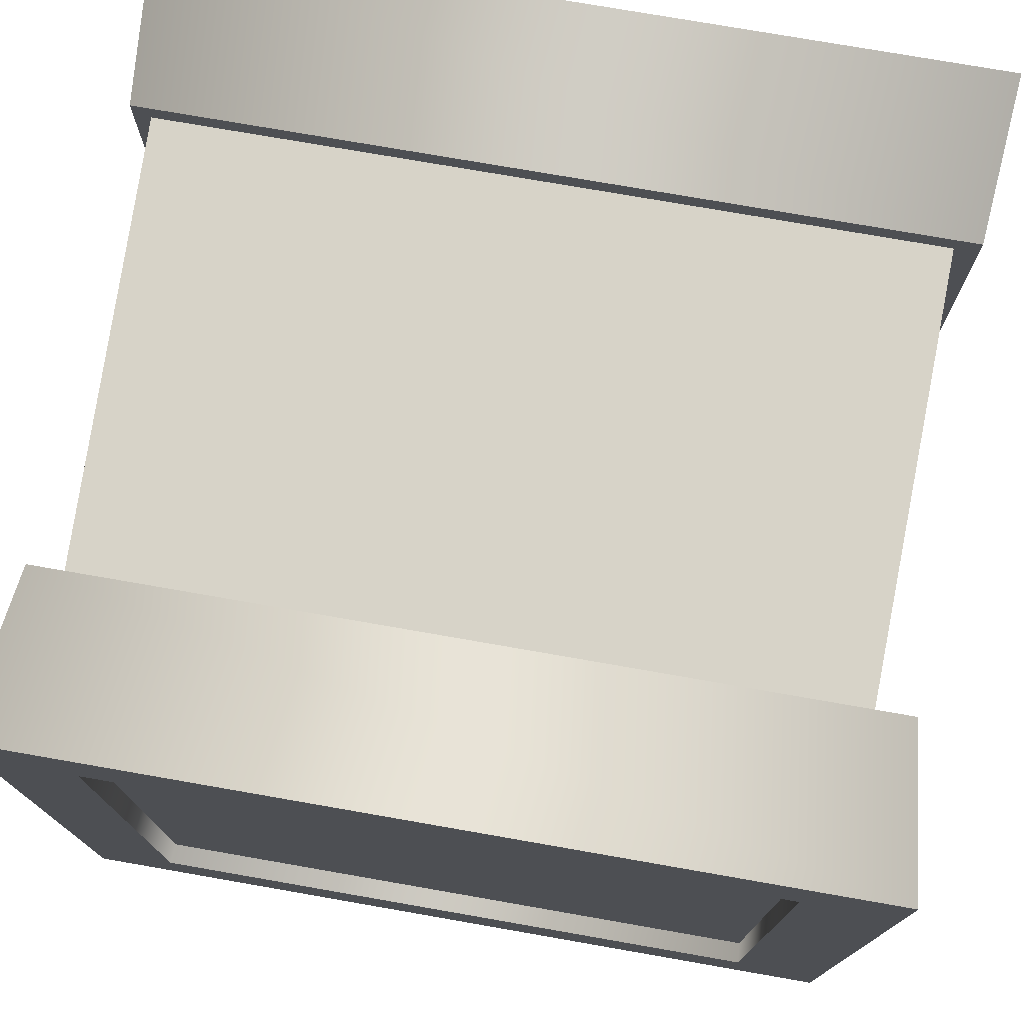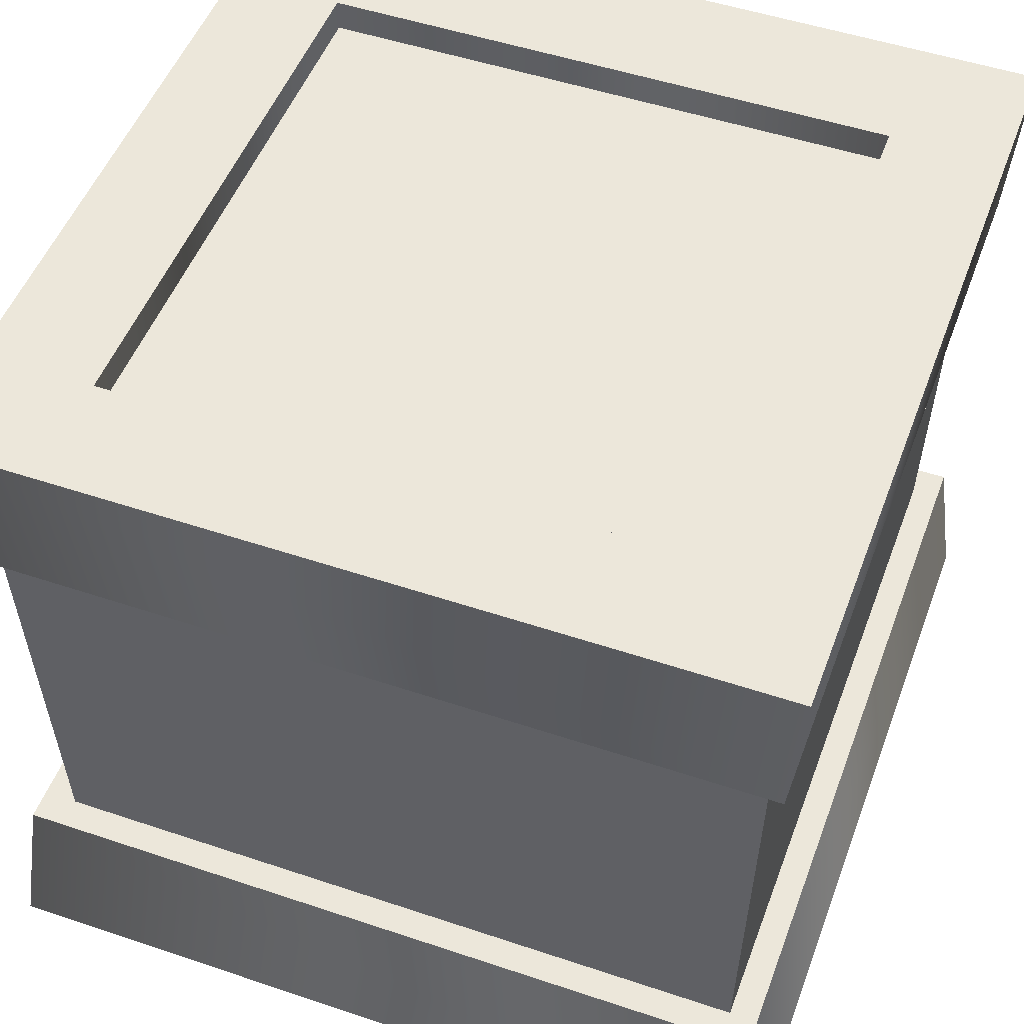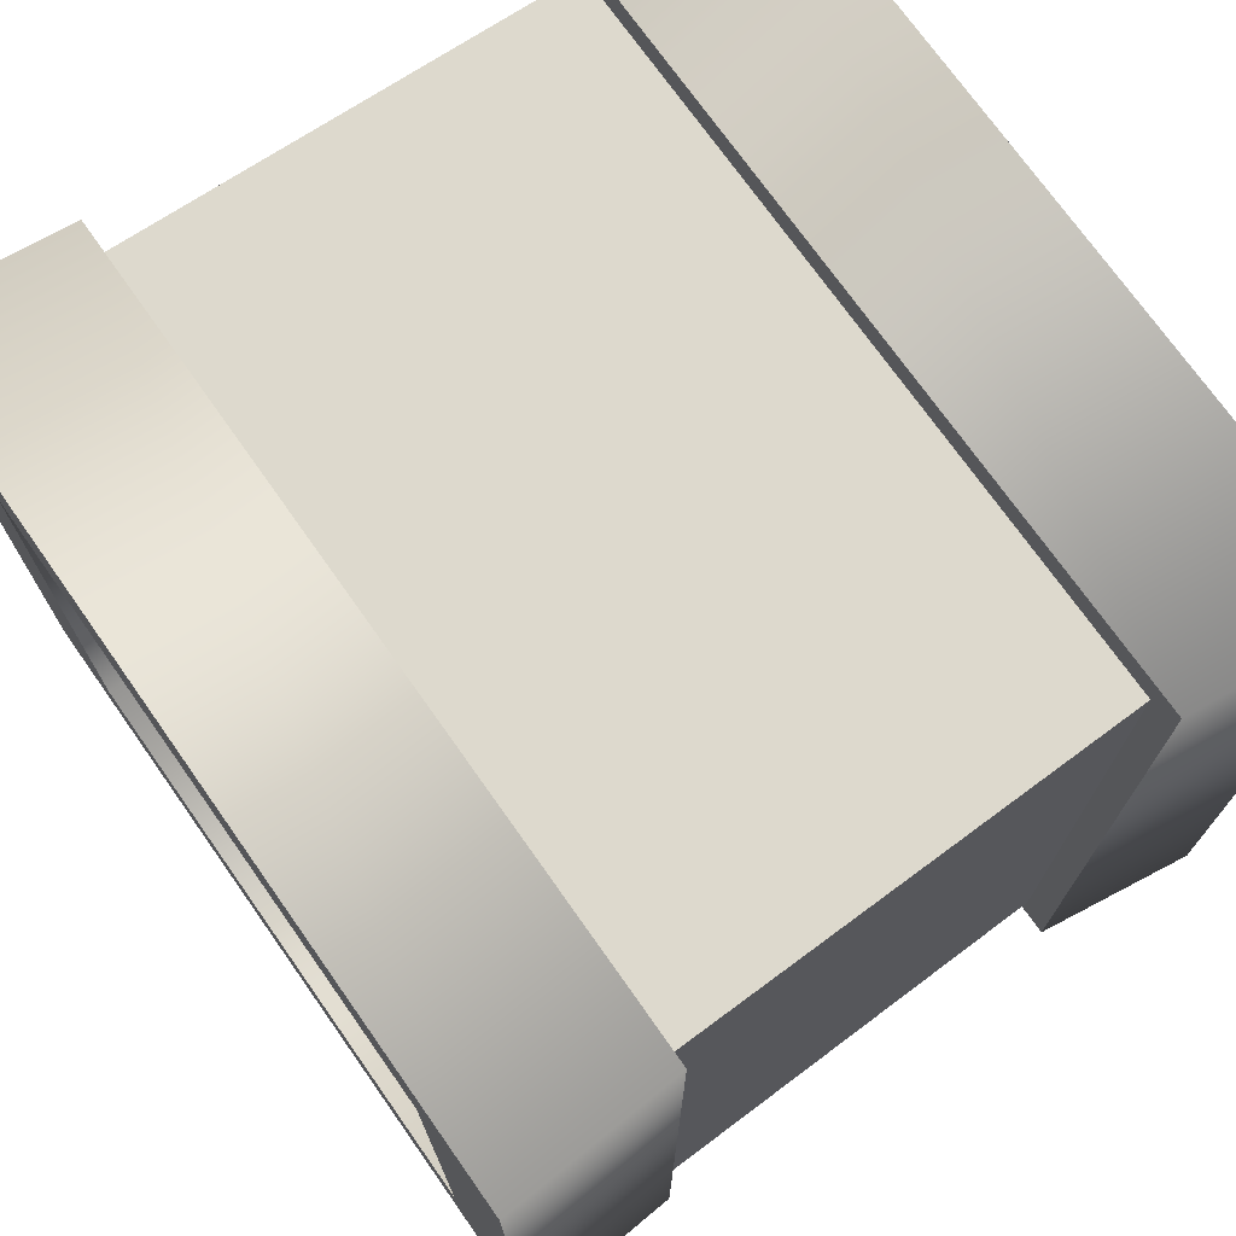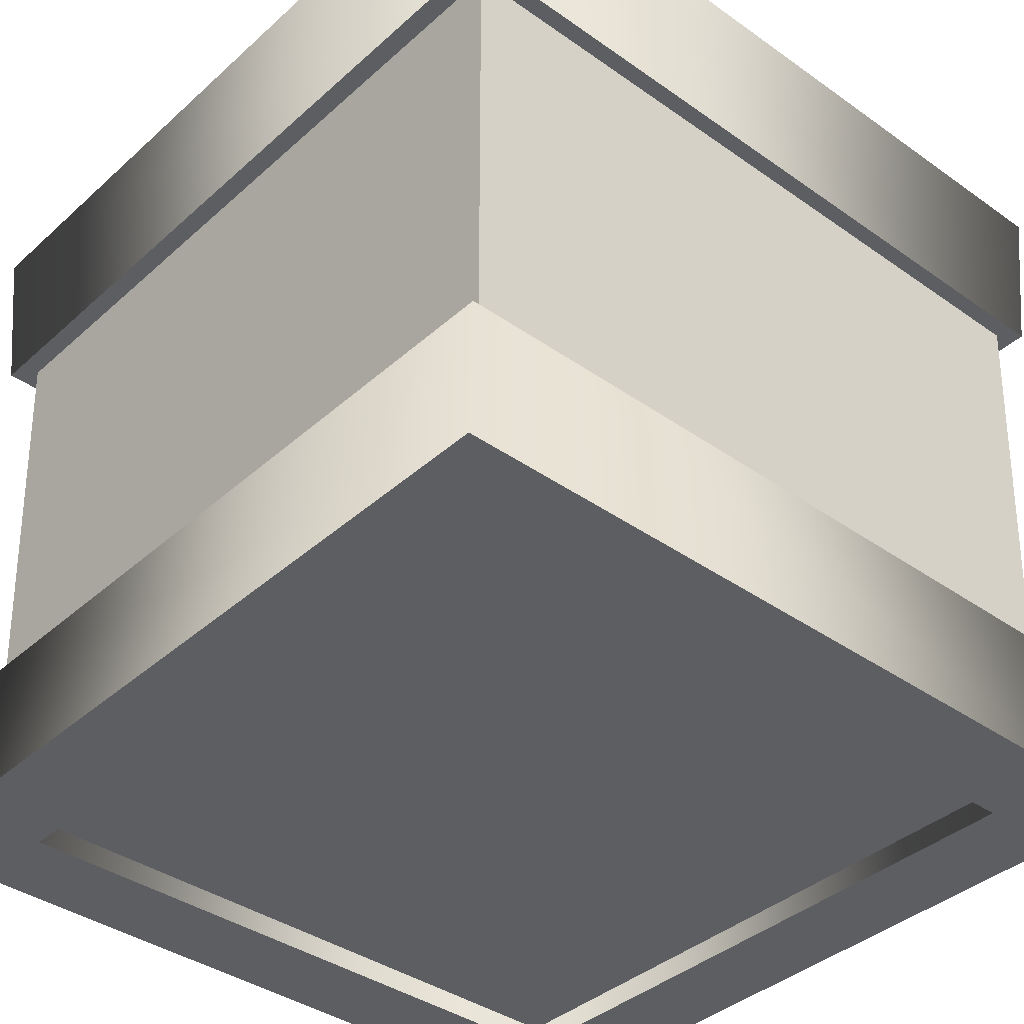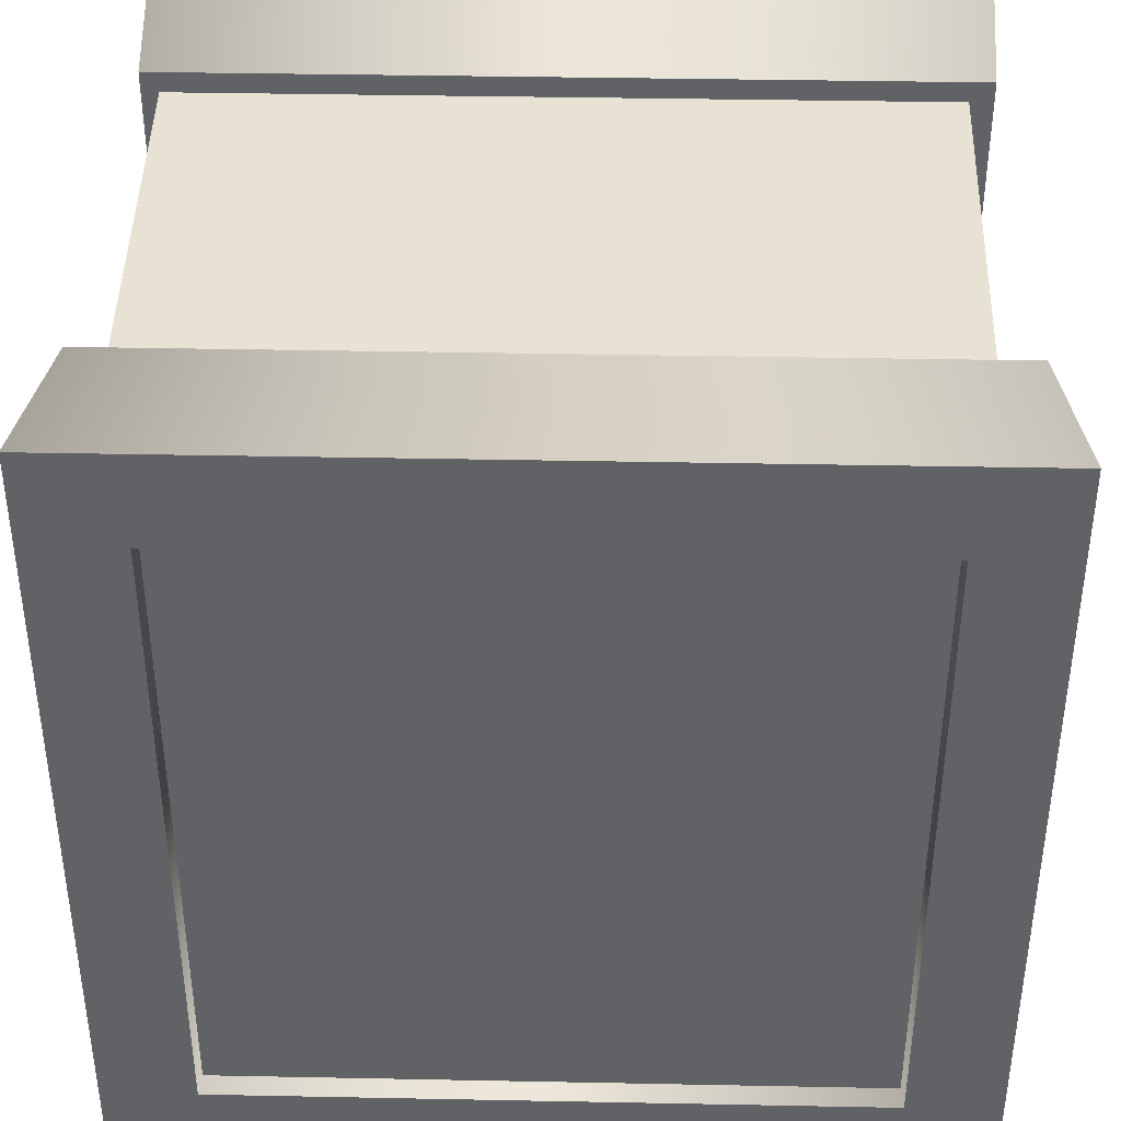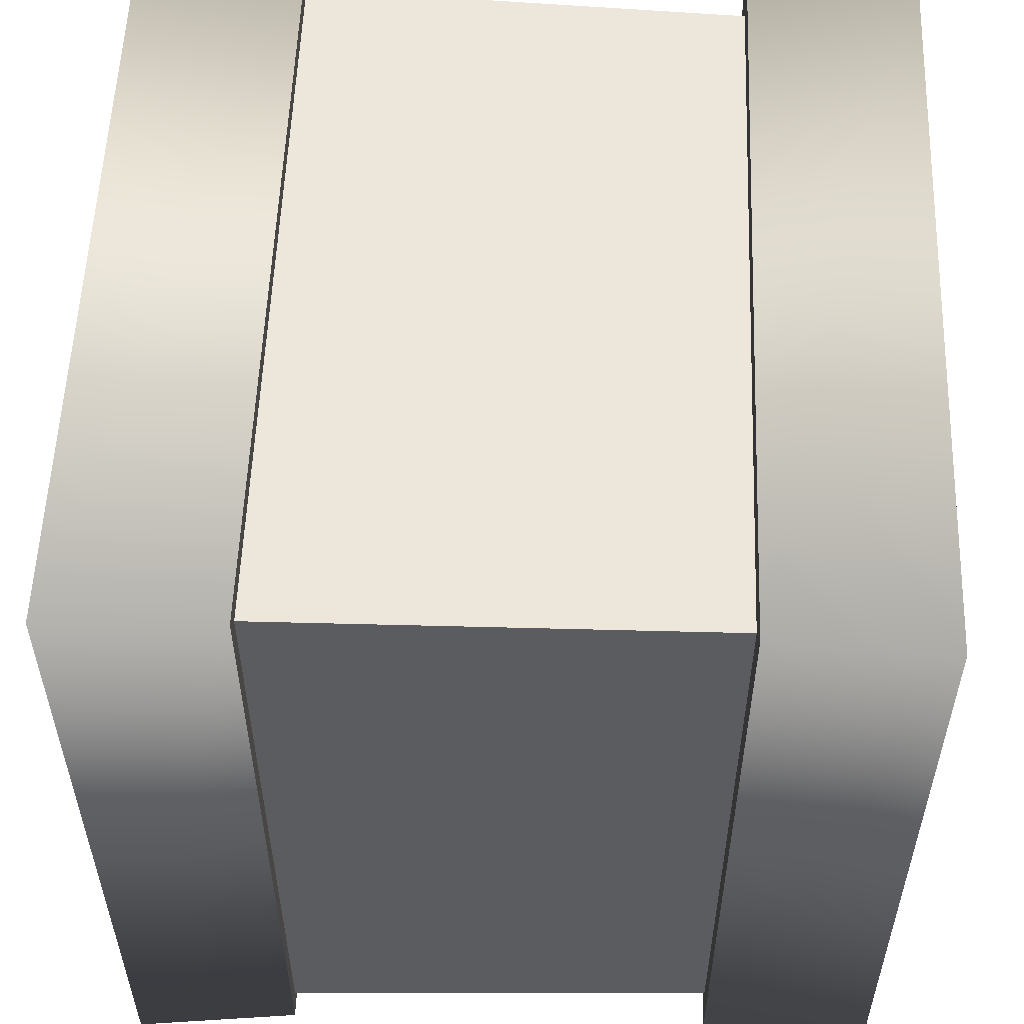
<metadata>
{"format":"obj","ext":"obj","renderer":"f3d","projection":"perspective","resolution":1024,"background":"white","views":[{"elev":75.6,"azim":9.9,"up":"+Z"},{"elev":50.5,"azim":-159.8,"up":"+Y"},{"elev":73.1,"azim":-125.2,"up":"+Z"},{"elev":-38.5,"azim":-131.7,"up":"+Y"},{"elev":39.4,"azim":1.4,"up":"+Z"},{"elev":55.4,"azim":-87.9,"up":"+Z"}]}
</metadata>
<code>
o cratehordefirstaid01
v -0.8993 1.367 0.9105
v -0.9263 1.746 0.9375
v -0.9263 1.746 -0.9145
v 0.7359 -0.01306 0.7477
v -0.9443 -0.01306 0.9555
v -0.7365 -0.01306 0.7477
v 0.9437 -0.01306 0.9555
v 0.7009 0.3661 0.7127
v -0.7365 -0.01306 0.7477
v -0.7015 0.3661 0.7127
v 0.7359 -0.01306 0.7477
v 0.8987 0.3661 0.9105
v -0.7015 0.3661 0.7127
v -0.8993 0.3661 0.9105
v 0.7009 0.3661 0.7127
v 0.9437 -0.01306 0.9555
v -0.8993 0.3661 0.9105
v -0.9443 -0.01306 0.9555
v 0.8987 0.3661 0.9105
v 0.7359 -0.01306 -0.7247
v 0.9437 -0.01306 0.9555
v 0.7359 -0.01306 0.7477
v 0.9437 -0.01306 -0.9325
v 0.7009 0.3661 -0.6897
v 0.7359 -0.01306 0.7477
v 0.7009 0.3661 0.7127
v 0.7359 -0.01306 -0.7247
v 0.8987 0.3661 -0.8875
v 0.7009 0.3661 0.7127
v 0.8987 0.3661 0.9105
v 0.7009 0.3661 -0.6897
v 0.9437 -0.01306 -0.9325
v 0.8987 0.3661 0.9105
v 0.9437 -0.01306 0.9555
v 0.8987 0.3661 -0.8875
v -0.7365 -0.01306 -0.7247
v 0.9437 -0.01306 -0.9325
v 0.7359 -0.01306 -0.7247
v -0.9443 -0.01306 -0.9325
v -0.7015 0.3661 -0.6897
v 0.7359 -0.01306 -0.7247
v 0.7009 0.3661 -0.6897
v -0.7365 -0.01306 -0.7247
v -0.8993 0.3661 -0.8875
v 0.7009 0.3661 -0.6897
v 0.8987 0.3661 -0.8875
v -0.7015 0.3661 -0.6897
v -0.9443 -0.01306 -0.9325
v 0.8987 0.3661 -0.8875
v 0.9437 -0.01306 -0.9325
v -0.8993 0.3661 -0.8875
v -0.7365 -0.01306 0.7477
v -0.9443 -0.01306 -0.9325
v -0.7365 -0.01306 -0.7247
v -0.9443 -0.01306 0.9555
v -0.7015 0.3661 0.7127
v -0.7365 -0.01306 -0.7247
v -0.7015 0.3661 -0.6897
v -0.7365 -0.01306 0.7477
v -0.8993 0.3661 0.9105
v -0.7015 0.3661 -0.6897
v -0.8993 0.3661 -0.8875
v -0.7015 0.3661 0.7127
v -0.9443 -0.01306 0.9555
v -0.8993 0.3661 -0.8875
v -0.9443 -0.01306 -0.9325
v -0.8993 0.3661 0.9105
v 0.8532 1.672 0.8702
v -0.8676 1.672 0.8702
v -0.8267 0.035 0.8292
v 0.8122 0.035 0.8292
v -0.8676 1.672 0.8702
v -0.8676 1.672 -0.8506
v -0.8267 0.035 -0.8097
v -0.8267 0.035 0.8292
v -0.8676 1.672 -0.8506
v 0.8532 1.672 -0.8506
v 0.8122 0.035 -0.8097
v -0.8267 0.035 -0.8097
v 0.8532 1.672 -0.8506
v 0.8532 1.672 0.8702
v 0.8122 0.035 0.8292
v 0.8122 0.035 -0.8097
v -0.8676 1.672 -0.8506
v -0.8676 1.672 0.8702
v 0.8532 1.672 0.8702
v 0.8532 1.672 -0.8506
v -0.8267 0.035 -0.8097
v 0.8122 0.035 -0.8097
v 0.8122 0.035 0.8292
v -0.8267 0.035 0.8292
v 0.6619 1.367 0.6332
v -0.8993 1.367 0.9105
v -0.6625 1.367 0.6332
v 0.8987 1.367 0.9105
v 0.6619 1.746 0.6332
v -0.6625 1.367 0.6332
v -0.6625 1.746 0.6332
v 0.6619 1.367 0.6332
v 0.9257 1.746 0.9375
v -0.6625 1.746 0.6332
v -0.9263 1.746 0.9375
v 0.6619 1.746 0.6332
v 0.8987 1.367 0.9105
v -0.9263 1.746 0.9375
v -0.8993 1.367 0.9105
v 0.9257 1.746 0.9375
v 0.6619 1.367 -0.6507
v 0.8987 1.367 0.9105
v 0.6619 1.367 0.6332
v 0.8987 1.367 -0.8875
v 0.6619 1.746 -0.6507
v 0.6619 1.367 0.6332
v 0.6619 1.746 0.6332
v 0.6619 1.367 -0.6507
v 0.9257 1.746 -0.9145
v 0.6619 1.746 0.6332
v 0.9257 1.746 0.9375
v 0.6619 1.746 -0.6507
v 0.8987 1.367 -0.8875
v 0.9257 1.746 0.9375
v 0.8987 1.367 0.9105
v 0.9257 1.746 -0.9145
v -0.6625 1.367 -0.6507
v 0.8987 1.367 -0.8875
v 0.6619 1.367 -0.6507
v -0.8993 1.367 -0.8875
v -0.6625 1.746 -0.6507
v 0.6619 1.367 -0.6507
v 0.6619 1.746 -0.6507
v -0.6625 1.367 -0.6507
v -0.9263 1.746 -0.9145
v 0.6619 1.746 -0.6507
v 0.9257 1.746 -0.9145
v -0.6625 1.746 -0.6507
v -0.8993 1.367 -0.8875
v 0.9257 1.746 -0.9145
v 0.8987 1.367 -0.8875
v -0.9263 1.746 -0.9145
v -0.6625 1.367 0.6332
v -0.8993 1.367 -0.8875
v -0.6625 1.367 -0.6507
v -0.8993 1.367 0.9105
v -0.6625 1.746 0.6332
v -0.6625 1.367 -0.6507
v -0.6625 1.746 -0.6507
v -0.6625 1.367 0.6332
v -0.9263 1.746 0.9375
v -0.6625 1.746 -0.6507
v -0.9263 1.746 -0.9145
v -0.6625 1.746 0.6332
v -0.8993 1.367 -0.8875
g Geoset0
f 1 2 3
f 4 5 6
f 4 7 5
f 8 9 10
f 8 11 9
f 12 13 14
f 12 15 13
f 16 17 18
f 16 19 17
f 20 21 22
f 20 23 21
f 24 25 26
f 24 27 25
f 28 29 30
f 28 31 29
f 32 33 34
f 32 35 33
f 36 37 38
f 36 39 37
f 40 41 42
f 40 43 41
f 44 45 46
f 44 47 45
f 48 49 50
f 48 51 49
f 52 53 54
f 52 55 53
f 56 57 58
f 56 59 57
f 60 61 62
f 60 63 61
f 64 65 66
f 64 67 65
f 68 69 70
f 70 71 68
f 72 73 74
f 74 75 72
f 76 77 78
f 78 79 76
f 80 81 82
f 82 83 80
f 84 85 86
f 86 87 84
f 88 89 90
f 90 91 88
f 92 93 94
f 92 95 93
f 96 97 98
f 96 99 97
f 100 101 102
f 100 103 101
f 104 105 106
f 104 107 105
f 108 109 110
f 108 111 109
f 112 113 114
f 112 115 113
f 116 117 118
f 116 119 117
f 120 121 122
f 120 123 121
f 124 125 126
f 124 127 125
f 128 129 130
f 128 131 129
f 132 133 134
f 132 135 133
f 136 137 138
f 136 139 137
f 140 141 142
f 140 143 141
f 144 145 146
f 144 147 145
f 148 149 150
f 148 151 149
f 1 3 152

</code>
